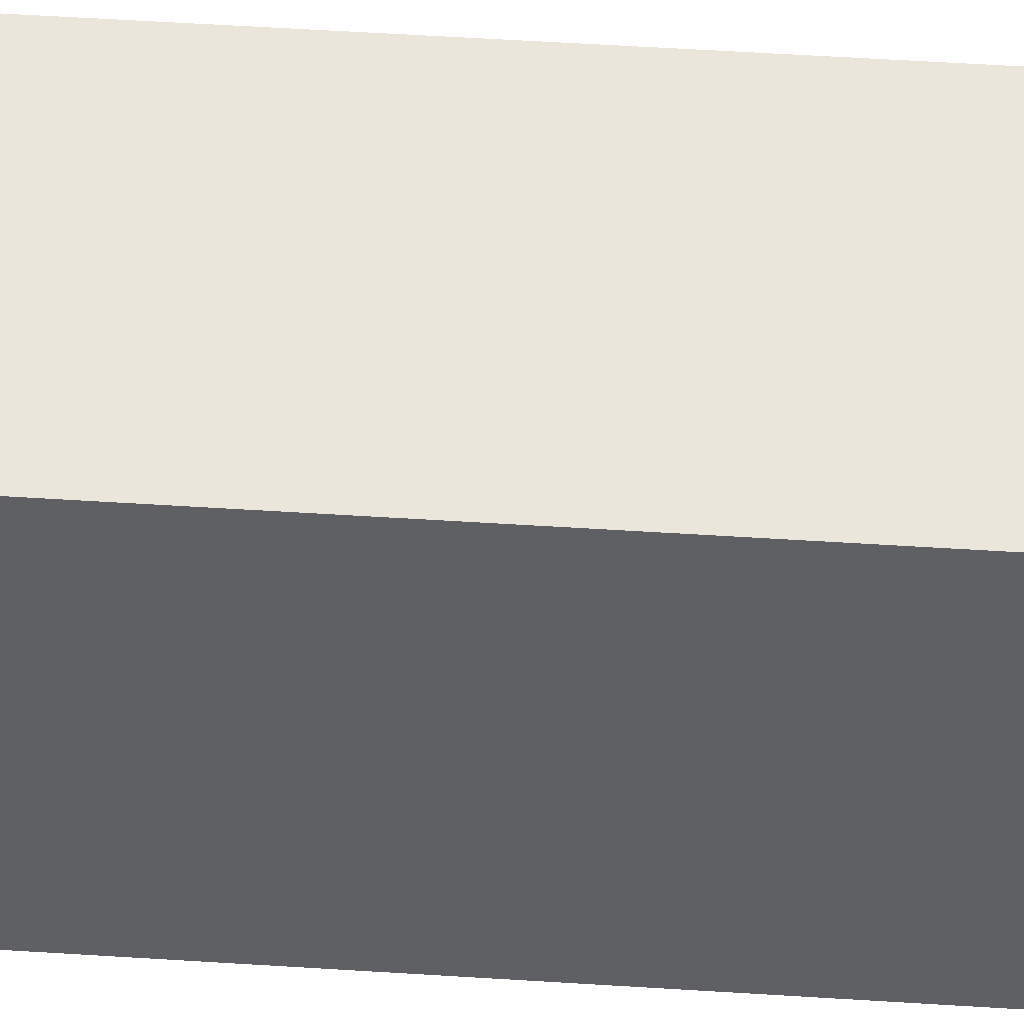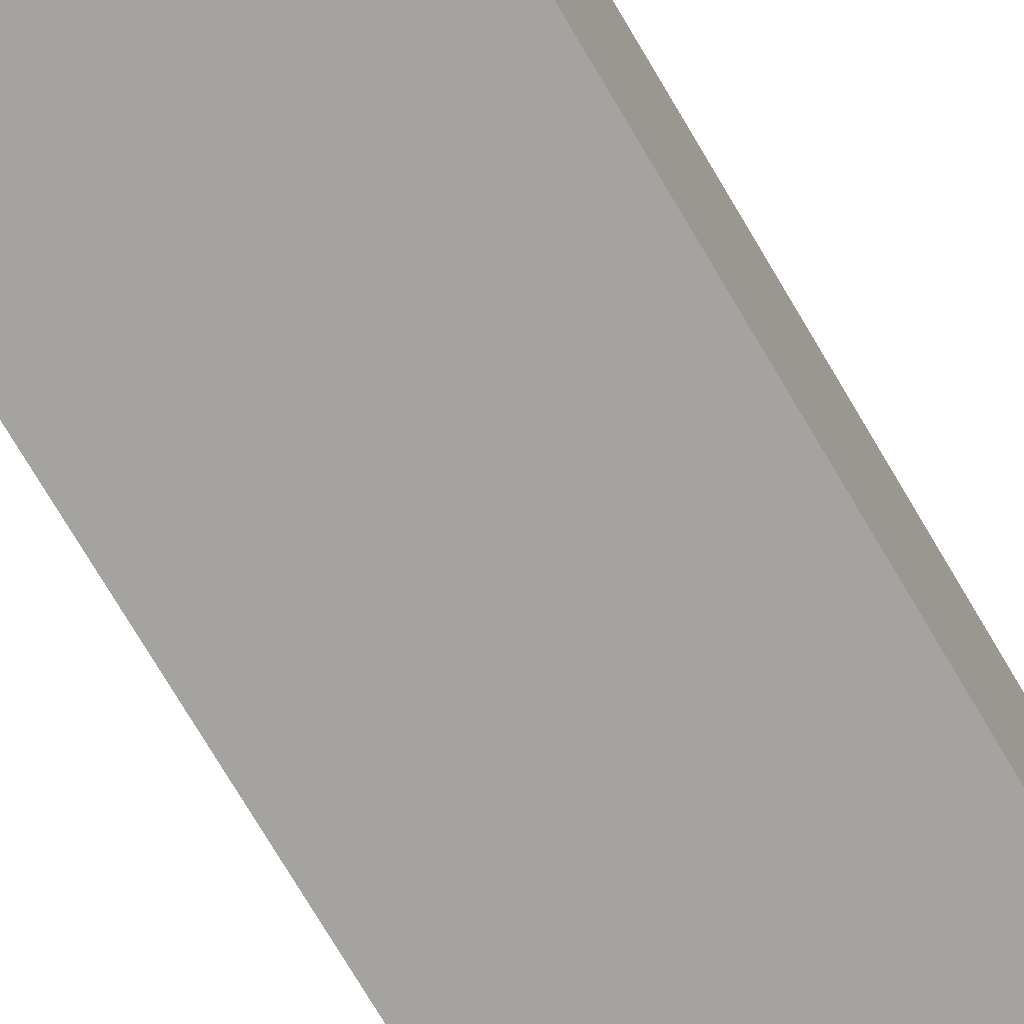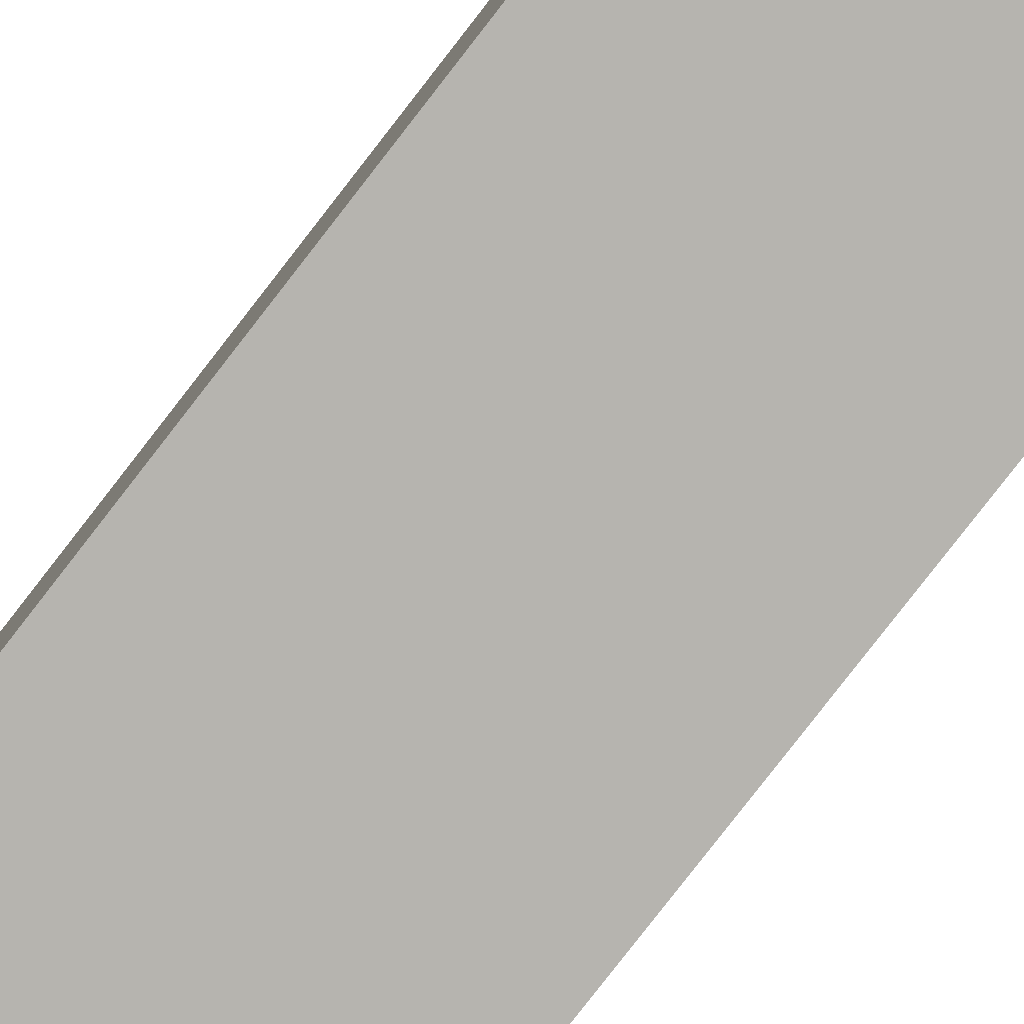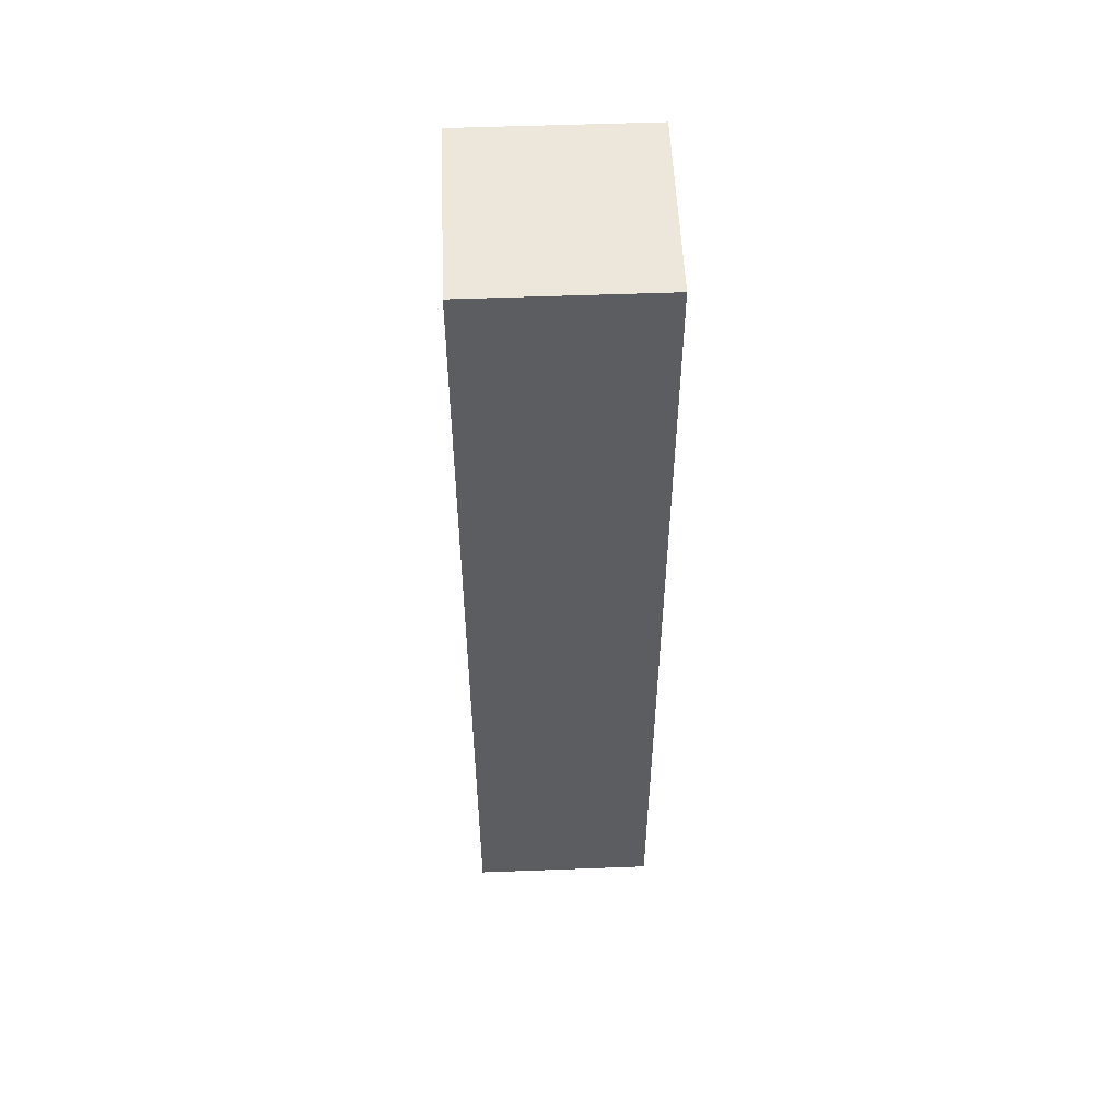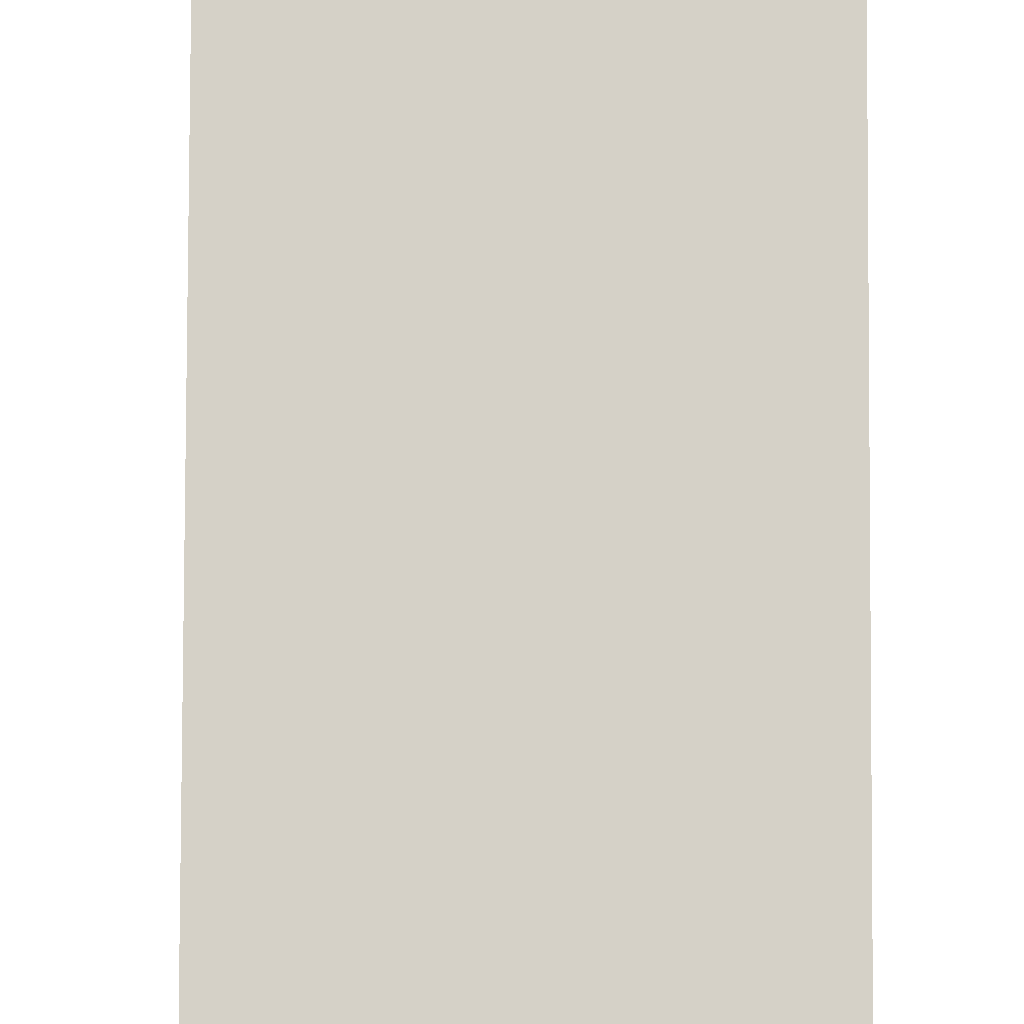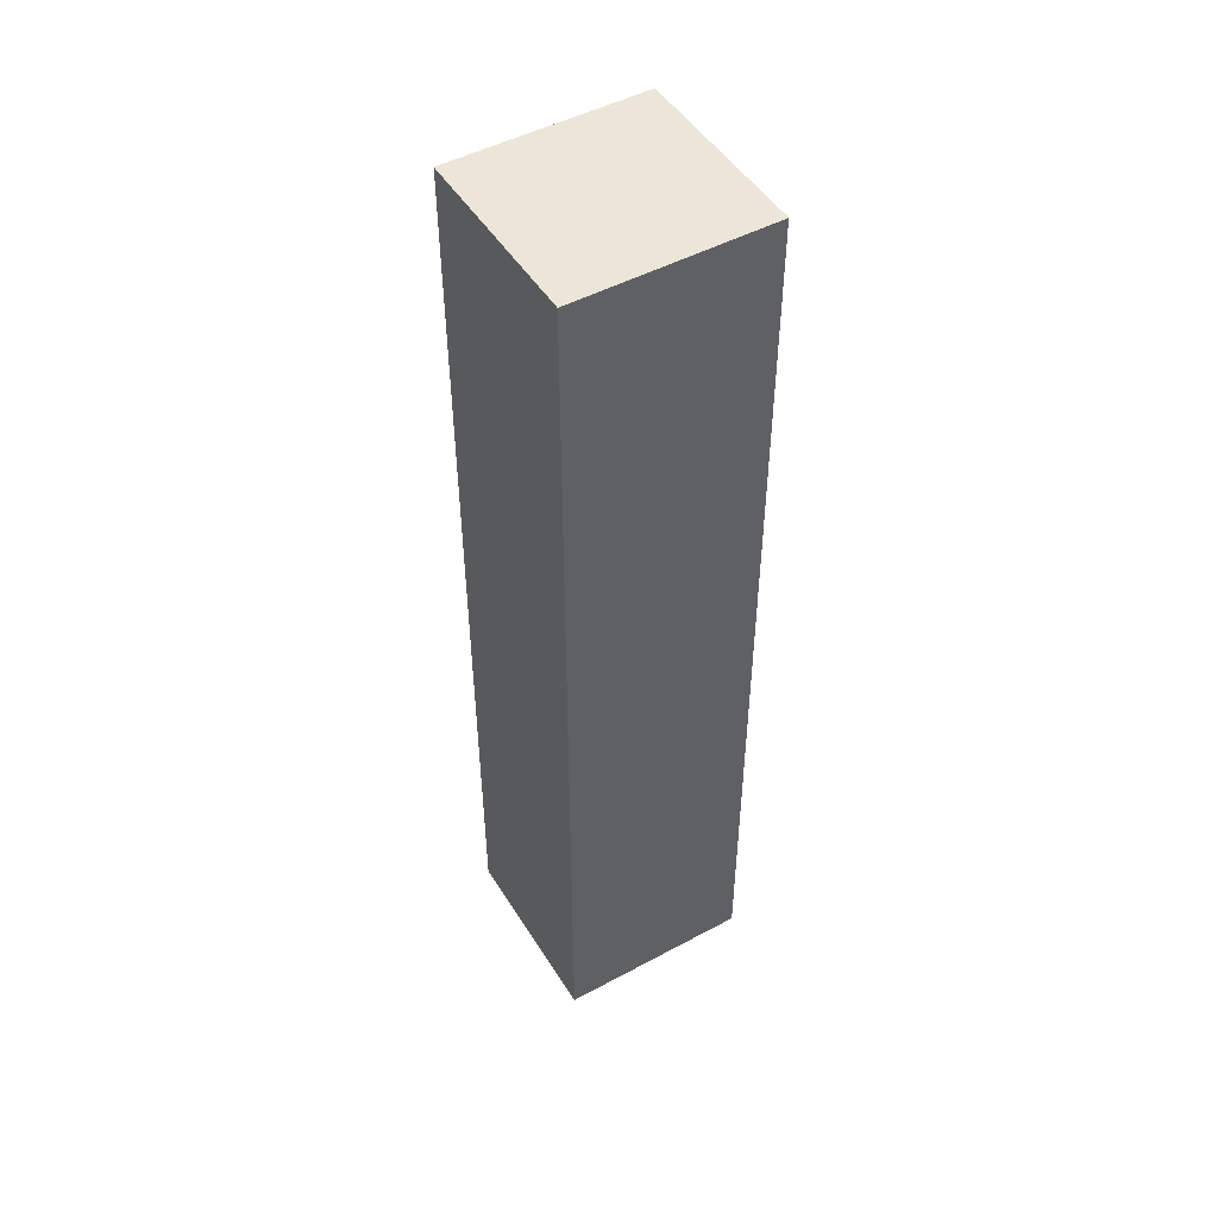
<metadata>
{"format":"obj","ext":"obj","renderer":"f3d","projection":"perspective","resolution":1024,"background":"white","views":[{"elev":50.2,"azim":-85.9,"up":"+Z"},{"elev":-71.3,"azim":-149.8,"up":"+Z"},{"elev":-79.4,"azim":-37.7,"up":"+Z"},{"elev":53.5,"azim":0.3,"up":"+Y"},{"elev":79.9,"azim":0.2,"up":"+Z"},{"elev":49.0,"azim":61.8,"up":"+Y"}]}
</metadata>
<code>
v  0.106 11.17 2.312
v  2.212 11.17 -0.101
v  0 11.17 6.84e-16
v  2.318 11.17 2.211
v  0 0 0
v  0.106 -1.416e-16 2.312
v  2.318 -1.354e-16 2.211
v  2.212 6.184e-18 -0.101
g defaultobject
f 1 2 3
f 2 1 4
f 5 1 3
f 1 5 6
f 6 4 1
f 4 6 7
f 7 2 4
f 2 7 8
f 8 3 2
f 3 8 5
f 8 6 5
f 6 8 7

</code>
